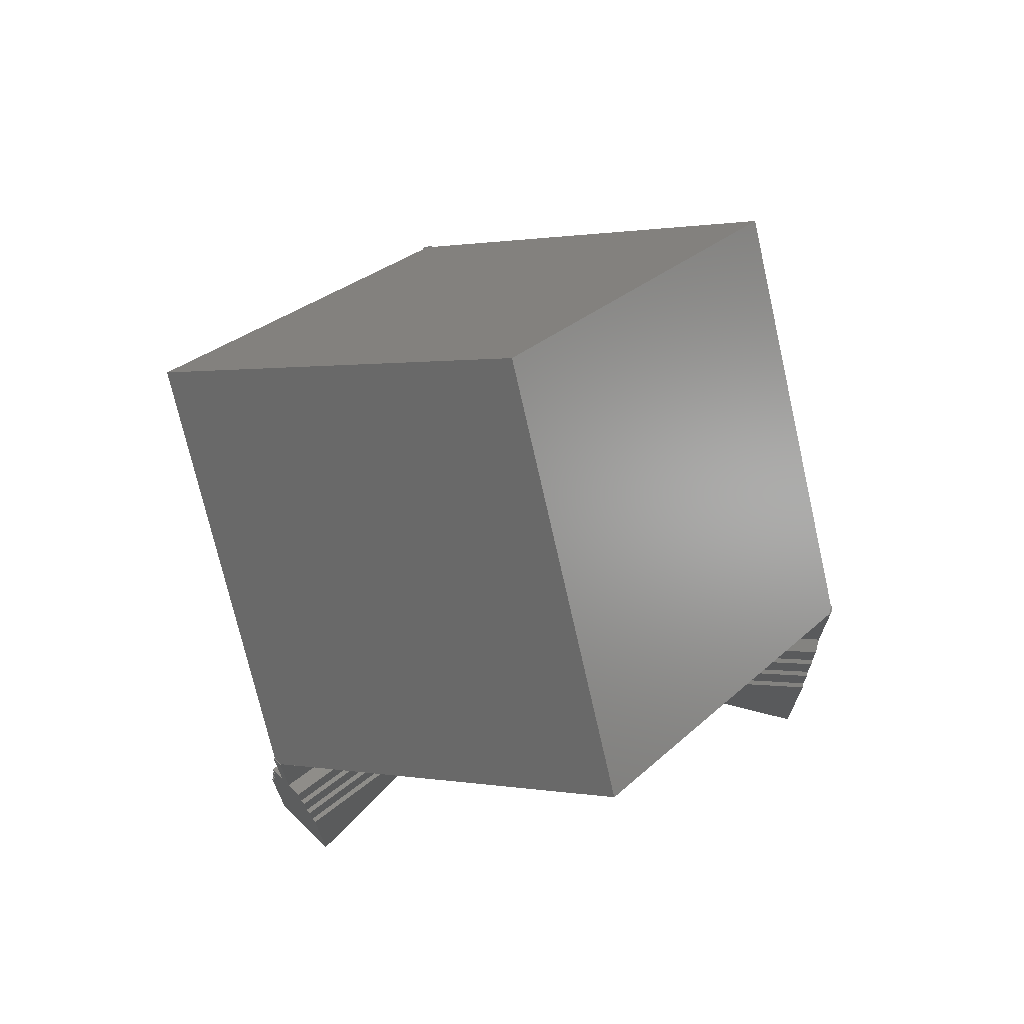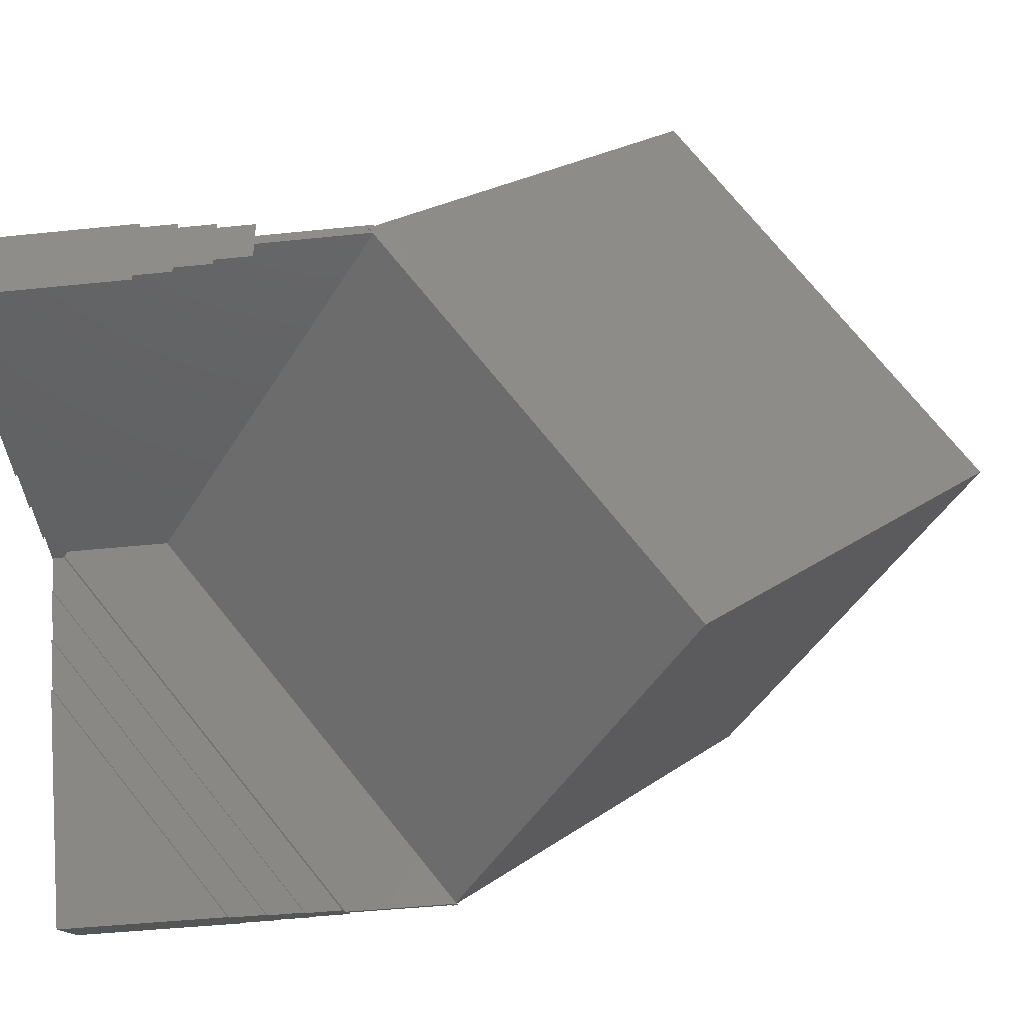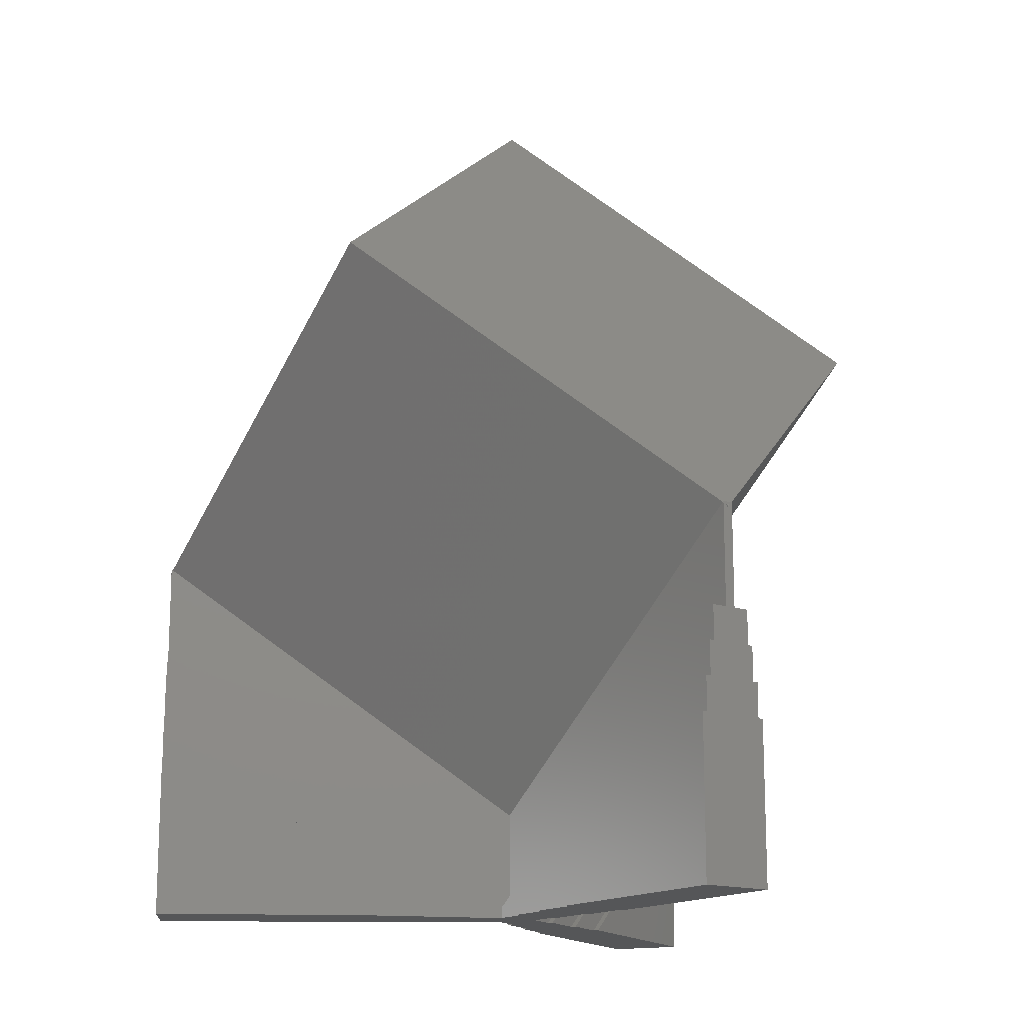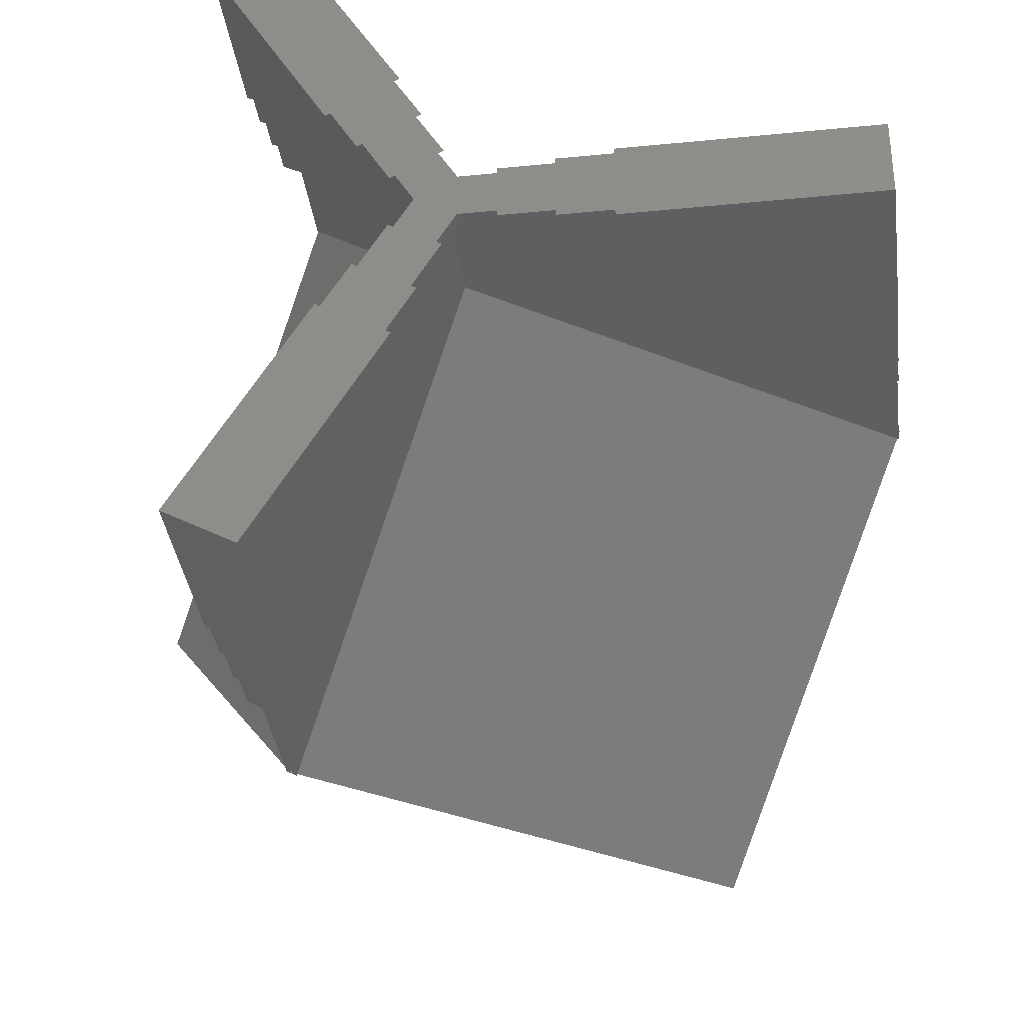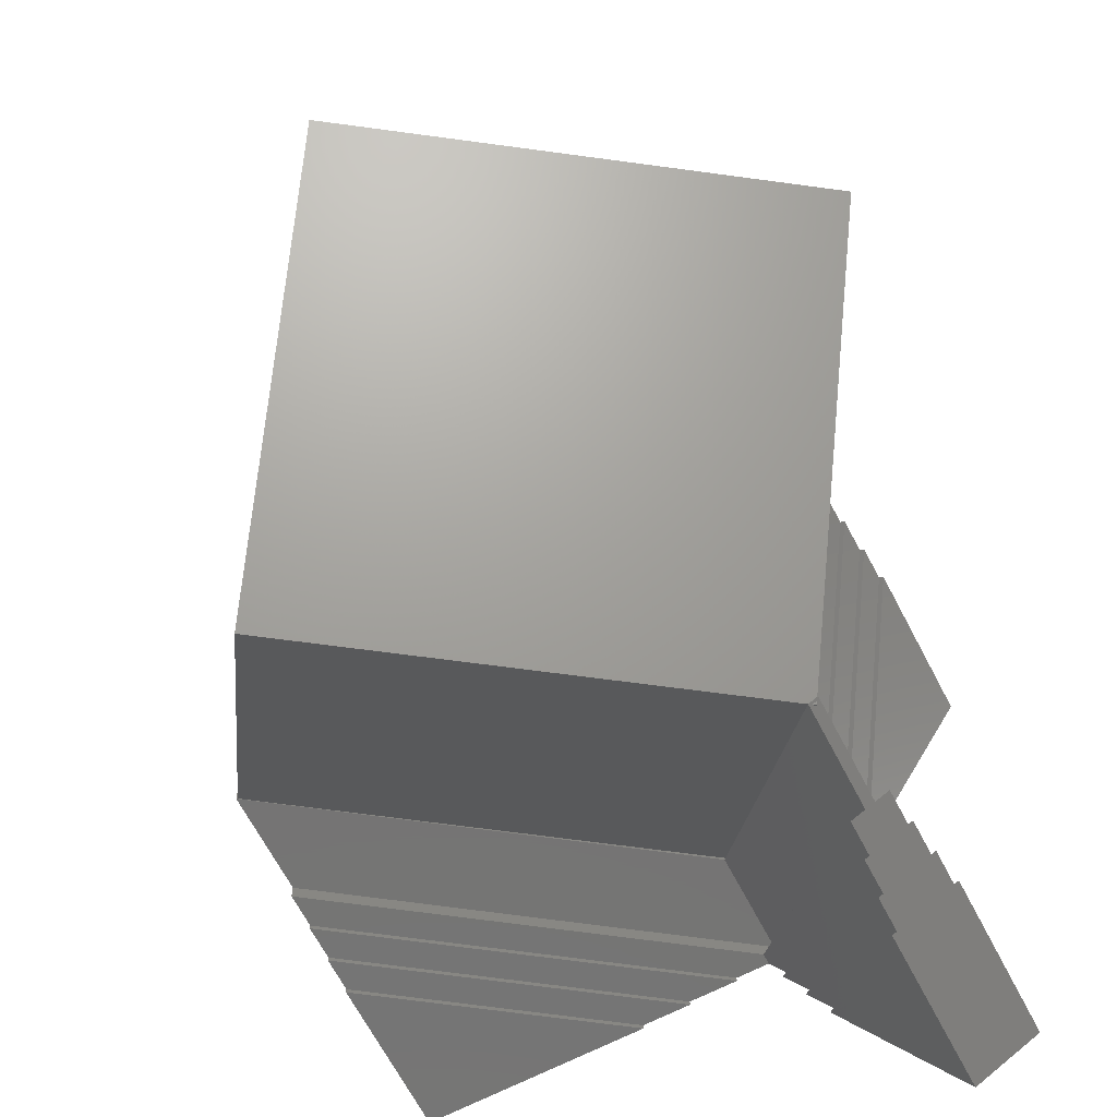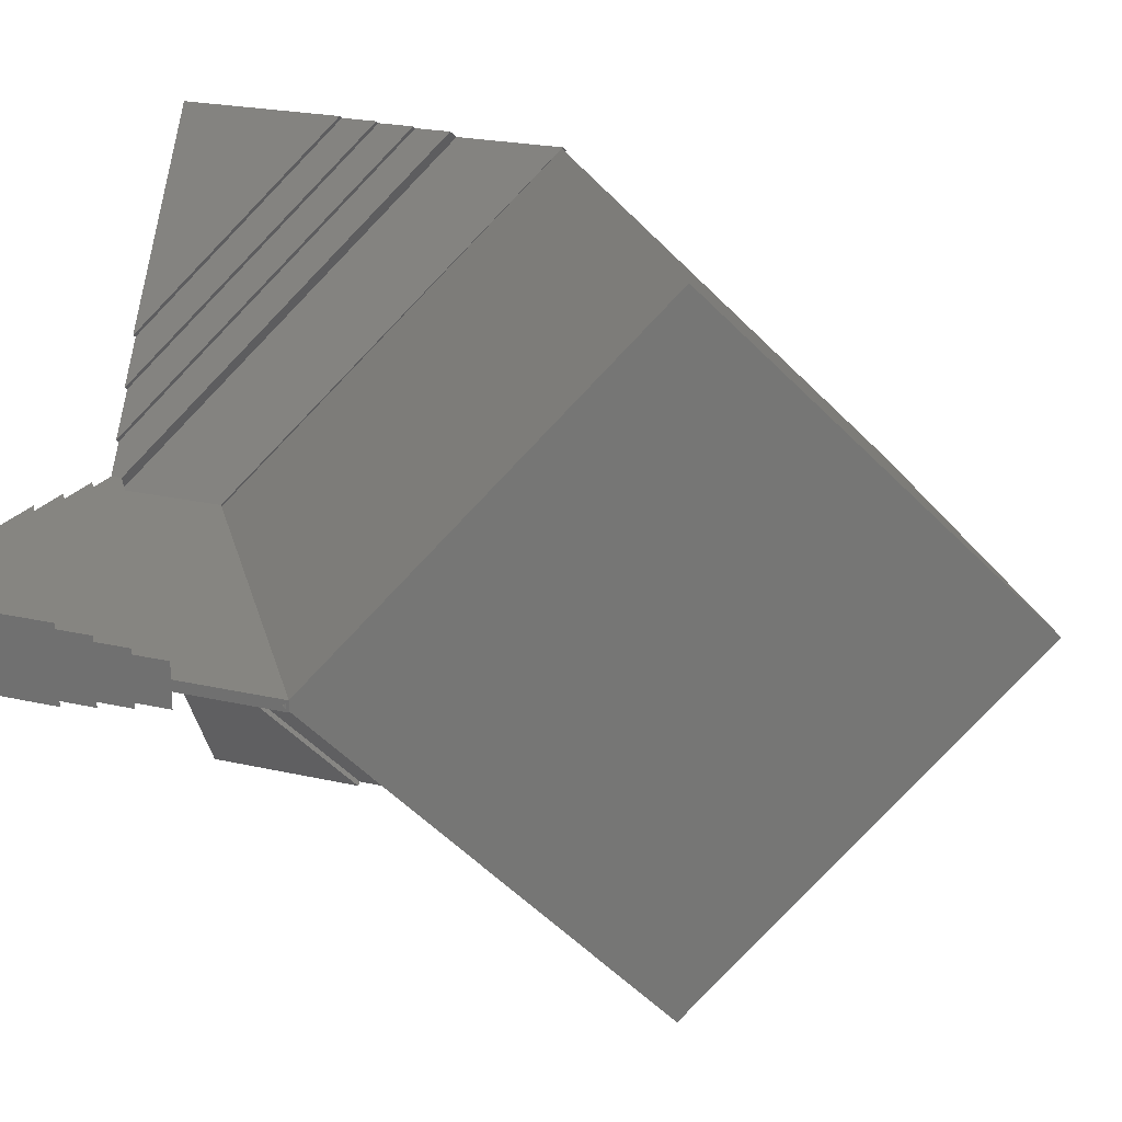
<metadata>
{"format":"stl","ext":"stl","renderer":"f3d","projection":"perspective","resolution":1024,"background":"white","views":[{"elev":71.4,"azim":-45.7,"up":"+Z"},{"elev":-43.2,"azim":-82.9,"up":"+Y"},{"elev":-15.5,"azim":-124.5,"up":"+Z"},{"elev":-36.2,"azim":-172.6,"up":"+Y"},{"elev":-66.4,"azim":27.5,"up":"+Y"},{"elev":21.3,"azim":-67.2,"up":"+Y"}]}
</metadata>
<code>
# stl→obj: 141 verts, 282 faces
v -9.817 0.1288 10.1
v -5.307 9.192 18.01
v 5.153 9.192 10.61
v -10.54 0.1339 10.61
v -0.03389 0.05869 3.096
v -10.57 0 10.48
v -10.61 0 10.51
v -10.57 0.07322 10.57
v 5.286 9.156 10.48
v 5.223 9.192 10.57
v 5.307 9.192 10.51
v 0 0 25.52
v -10.54 -0.1339 10.61
v -5.307 -9.192 18.01
v -10.57 -0.07322 10.57
v 5.153 -9.192 10.61
v 10.61 0 18.01
v 5.385 -9.058 10.61
v 5.349 -9.119 10.57
v 5.223 -9.192 10.57
v 5.307 -9.192 10.51
v 5.385 9.058 10.61
v 5.349 9.119 10.57
v 0.06777 6.685e-08 3.096
v 5.02 -8.437 10.1
v 5.286 -9.156 10.48
v -2.516 -0.07647 4.873
v 1.192 -2.217 4.873
v -0.03389 -0.05869 3.096
v -0.0866 0.15 3.134
v 5.156 9.231 7.64
v -0.0866 0.15 0.1336
v 5.156 9.231 10.64
v 6.195 8.631 0
v 6.066 8.706 4.64
v 6.195 8.631 4.64
v 4.507 9.606 4.64
v 4.377 9.681 0
v 4.377 9.681 4.64
v 5.936 8.781 5.64
v 6.066 8.706 5.64
v 4.637 9.531 5.64
v 4.507 9.606 5.64
v 5.806 8.856 6.64
v 5.936 8.781 6.64
v 4.766 9.456 6.64
v 4.637 9.531 6.64
v 5.416 9.081 7.64
v 5.806 8.856 7.64
v 4.766 9.456 7.64
v 5.416 9.081 10.64
v 0.1732 -2.184e-07 3.134
v 0.1732 3.898e-08 3.134
v 0.1732 -4.345e-18 0.1336
v 0.1732 -2.184e-07 0.1336
v -10.57 -0.15 7.64
v -0.0866 -0.15 3.134
v -10.57 -0.15 10.64
v -0.0866 -0.15 0.1336
v -10.57 0.15 7.64
v -10.57 0.15 10.64
v -0.08362 -0.1448 3.131
v 5.416 -9.081 7.64
v 5.416 -9.081 10.64
v 5.156 -9.231 7.64
v 5.156 -9.231 10.64
v -0.3464 0.6 0.3196
v 0.1288 1.423 0
v -0.3464 0.6 0
v 0.6928 -1.738e-17 0.3196
v 0.6928 -5.214e-17 0.3196
v 1.168 0.8231 0
v 0.6928 -5.214e-17 0
v 0.6974 2.708 0
v -0.001078 1.498 0
v 1.298 0.7481 0
v 1.996 1.958 0
v 1.266 3.993 0
v 0.5675 2.783 0
v 2.126 1.883 0
v 2.825 3.093 0
v 1.136 4.068 0
v 2.955 3.018 0
v -10.57 -0.6 6.64
v -0.3464 -0.6 0.3196
v -10.57 -0.6 7.64
v -1.297 -0.6 0
v -0.3464 -0.6 0
v -10.57 1.05 0
v -10.57 0.9 4.64
v -10.57 1.05 4.64
v -10.57 0.75 5.64
v -10.57 0.9 5.64
v -10.57 -0.9 4.64
v -10.57 0.6 6.64
v -10.57 0.75 6.64
v -10.57 0.6 7.64
v -10.57 -0.75 5.64
v -10.57 -1.05 0
v -10.57 -1.05 4.64
v -10.57 -0.75 6.64
v -10.57 -0.9 5.64
v -1.297 0.6 0
v -2.694 -0.75 0
v -1.297 -0.75 0
v -1.297 0.75 0
v -2.694 0.75 0
v -4.091 -0.9 0
v -2.694 -0.9 0
v -2.694 0.9 0
v -4.091 0.9 0
v -4.091 -1.05 0
v -4.091 1.05 0
v 1.168 -0.8231 0
v 5.806 -8.856 7.64
v 5.806 -8.856 6.64
v 4.377 -9.681 0
v 4.507 -9.606 4.64
v 4.377 -9.681 4.64
v 6.066 -8.706 4.64
v 6.195 -8.631 0
v 6.195 -8.631 4.64
v 4.637 -9.531 5.64
v 4.507 -9.606 5.64
v 5.936 -8.781 5.64
v 6.066 -8.706 5.64
v 4.766 -9.456 6.64
v 4.637 -9.531 6.64
v 5.936 -8.781 6.64
v 4.766 -9.456 7.64
v 0.1288 -1.423 0
v 1.996 -1.958 0
v 1.298 -0.7481 0
v -0.001078 -1.498 0
v 0.6974 -2.708 0
v 2.825 -3.093 0
v 2.126 -1.883 0
v 0.5675 -2.783 0
v 1.266 -3.993 0
v 2.955 -3.018 0
v 1.136 -4.068 0
f 1 2 3
f 2 1 4
f 1 3 5
f 6 7 8
f 9 10 11
f 4 12 2
f 13 12 4
f 12 13 14
f 8 7 15
f 16 12 14
f 12 16 17
f 17 16 18
f 19 20 21
f 3 12 17
f 3 17 22
f 12 3 2
f 11 10 23
f 17 24 22
f 17 25 24
f 25 17 18
f 21 26 19
f 23 9 11
f 15 7 6
f 27 14 13
f 14 27 16
f 27 28 16
f 28 27 29
f 21 20 26
f 30 31 32
f 30 32 32
f 31 30 33
f 34 35 36
f 35 34 37
f 38 37 34
f 37 38 39
f 35 40 41
f 40 35 42
f 37 42 35
f 42 37 43
f 40 44 45
f 44 40 46
f 42 46 40
f 46 42 47
f 44 48 49
f 48 44 31
f 46 31 44
f 31 46 50
f 51 23 33
f 51 9 23
f 9 51 48
f 10 33 23
f 9 33 10
f 31 9 48
f 9 31 33
f 33 22 51
f 33 3 22
f 30 3 33
f 3 30 5
f 3 30 30
f 22 52 51
f 22 53 52
f 53 22 24
f 52 48 51
f 48 52 54
f 54 52 55
f 56 57 58
f 57 56 59
f 30 60 61
f 30 60 30
f 60 30 32
f 6 61 60
f 61 6 8
f 56 6 60
f 58 6 56
f 15 61 8
f 15 58 61
f 6 58 15
f 4 61 13
f 61 4 1
f 27 57 62
f 58 27 13
f 27 58 57
f 58 13 61
f 30 1 5
f 1 30 61
f 29 27 62
f 63 53 64
f 53 63 52
f 52 63 55
f 65 57 59
f 57 65 66
f 66 20 64
f 66 26 20
f 26 66 65
f 19 64 20
f 26 64 19
f 63 26 65
f 26 63 64
f 64 25 18
f 18 66 64
f 16 66 18
f 28 66 16
f 57 28 62
f 28 57 66
f 53 25 64
f 25 53 24
f 29 62 28
f 67 46 68
f 67 68 69
f 46 67 50
f 67 31 50
f 31 67 32
f 48 54 70
f 70 49 48
f 49 70 71
f 71 44 49
f 44 71 72
f 72 71 73
f 74 47 42
f 47 74 75
f 47 68 46
f 68 47 75
f 44 76 45
f 76 44 72
f 45 77 40
f 77 45 76
f 78 43 37
f 43 78 79
f 43 74 42
f 74 43 79
f 40 80 41
f 80 40 77
f 41 81 35
f 81 41 80
f 38 82 39
f 39 78 37
f 78 39 82
f 35 83 36
f 83 35 81
f 36 83 34
f 84 85 86
f 87 85 84
f 85 87 88
f 89 90 91
f 90 92 93
f 94 90 89
f 92 95 96
f 90 94 92
f 95 84 97
f 98 92 94
f 95 98 84
f 92 98 95
f 99 94 89
f 94 99 100
f 97 84 86
f 84 98 101
f 98 94 102
f 56 85 59
f 85 56 86
f 67 32 32
f 60 67 97
f 67 60 32
f 60 97 86
f 86 56 60
f 67 95 97
f 103 67 69
f 67 103 95
f 104 101 98
f 101 104 105
f 84 105 87
f 105 84 101
f 96 103 106
f 103 96 95
f 107 96 106
f 96 107 92
f 108 102 94
f 102 108 109
f 98 109 104
f 109 98 102
f 93 107 110
f 107 93 92
f 111 93 110
f 93 111 90
f 100 99 112
f 94 112 108
f 112 94 100
f 91 111 113
f 111 91 90
f 113 89 91
f 71 114 73
f 115 71 70
f 116 71 115
f 71 116 114
f 117 118 119
f 118 117 120
f 121 120 117
f 120 121 122
f 118 123 124
f 123 118 125
f 120 125 118
f 125 120 126
f 123 127 128
f 127 123 116
f 125 116 123
f 116 125 129
f 127 115 130
f 115 127 116
f 70 63 115
f 55 70 54
f 70 55 63
f 65 115 63
f 65 130 115
f 85 65 59
f 65 85 130
f 131 85 88
f 127 85 131
f 85 127 130
f 129 132 133
f 132 129 125
f 133 116 129
f 116 133 114
f 131 128 127
f 128 131 134
f 128 135 123
f 135 128 134
f 126 136 137
f 136 126 120
f 137 125 126
f 125 137 132
f 135 124 123
f 124 135 138
f 124 139 118
f 139 124 138
f 121 140 122
f 140 120 122
f 120 140 136
f 139 119 118
f 119 139 141
f 119 141 117
f 99 108 112
f 108 99 111
f 89 111 99
f 111 89 113
f 108 104 109
f 104 108 107
f 111 107 108
f 107 111 110
f 104 87 105
f 87 104 103
f 107 103 104
f 103 107 106
f 69 73 88
f 73 69 68
f 87 69 88
f 69 87 103
f 136 121 117
f 121 136 140
f 139 136 117
f 132 136 139
f 136 132 137
f 135 132 139
f 139 117 141
f 114 132 135
f 132 114 133
f 135 139 138
f 131 114 135
f 114 131 73
f 131 135 134
f 68 72 73
f 88 73 131
f 72 68 74
f 74 68 75
f 74 77 72
f 77 74 78
f 78 74 79
f 81 34 83
f 34 81 38
f 77 81 80
f 81 77 78
f 72 77 76
f 81 78 38
f 38 78 82

</code>
